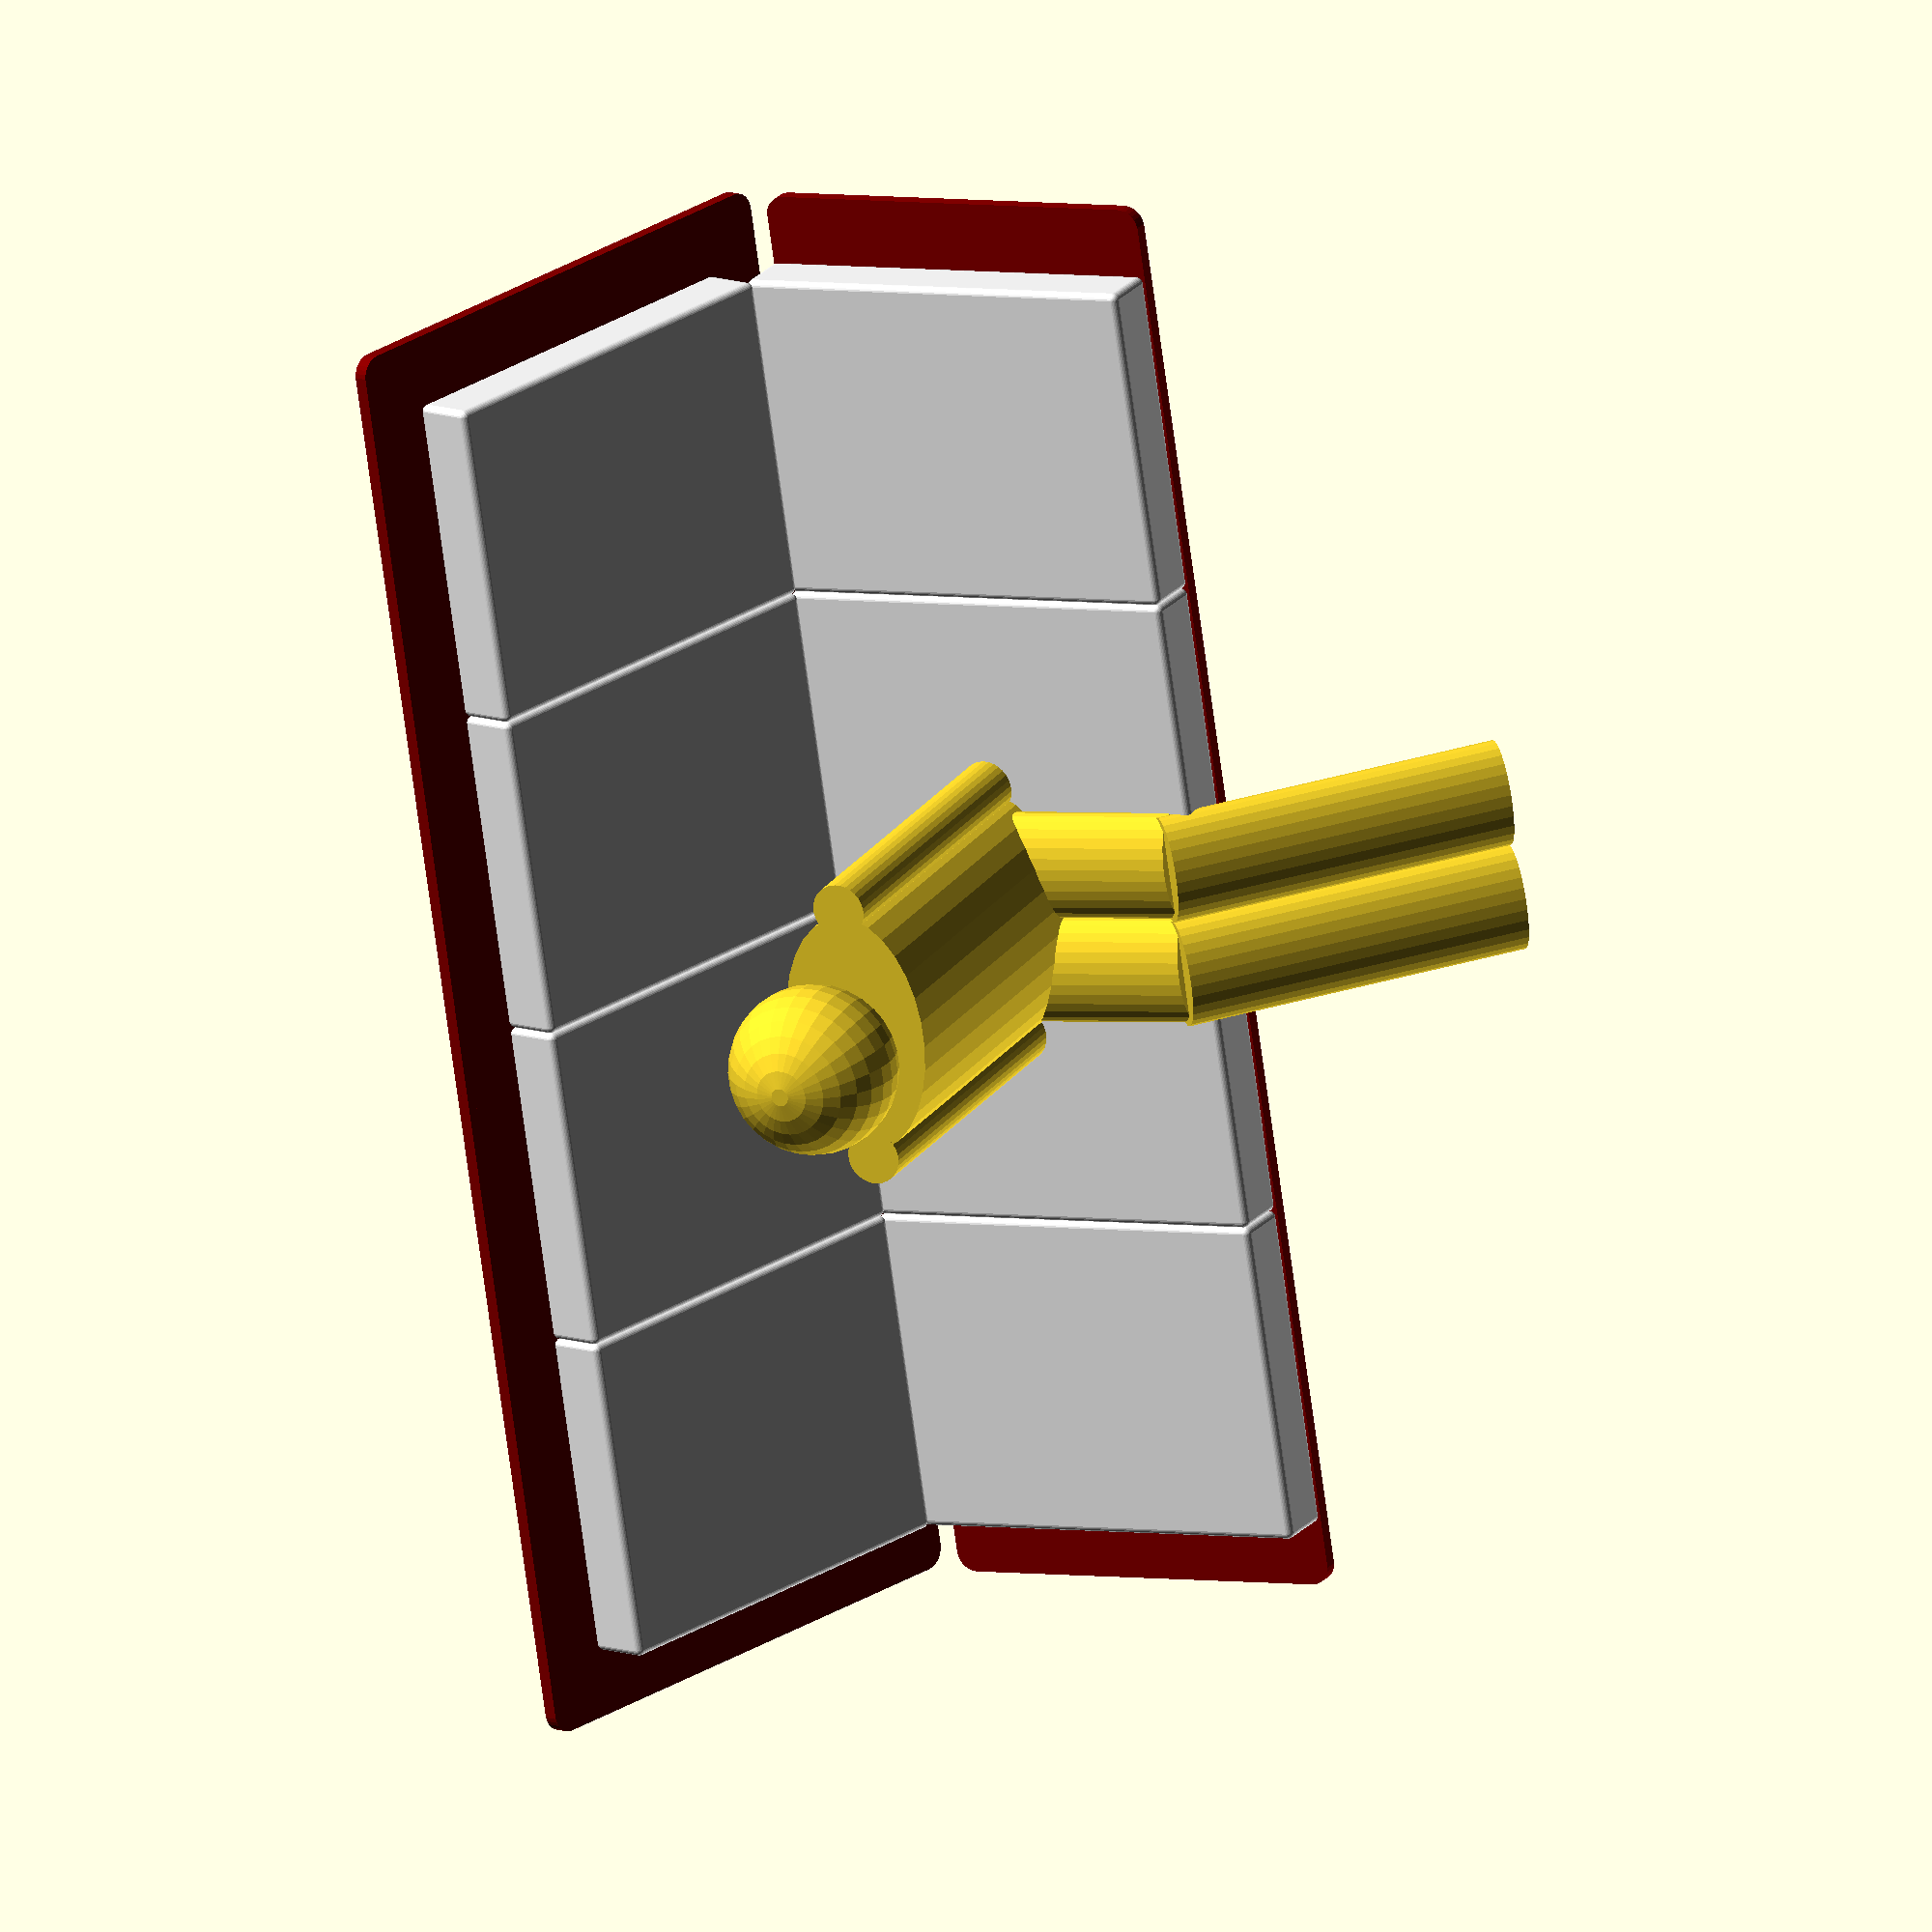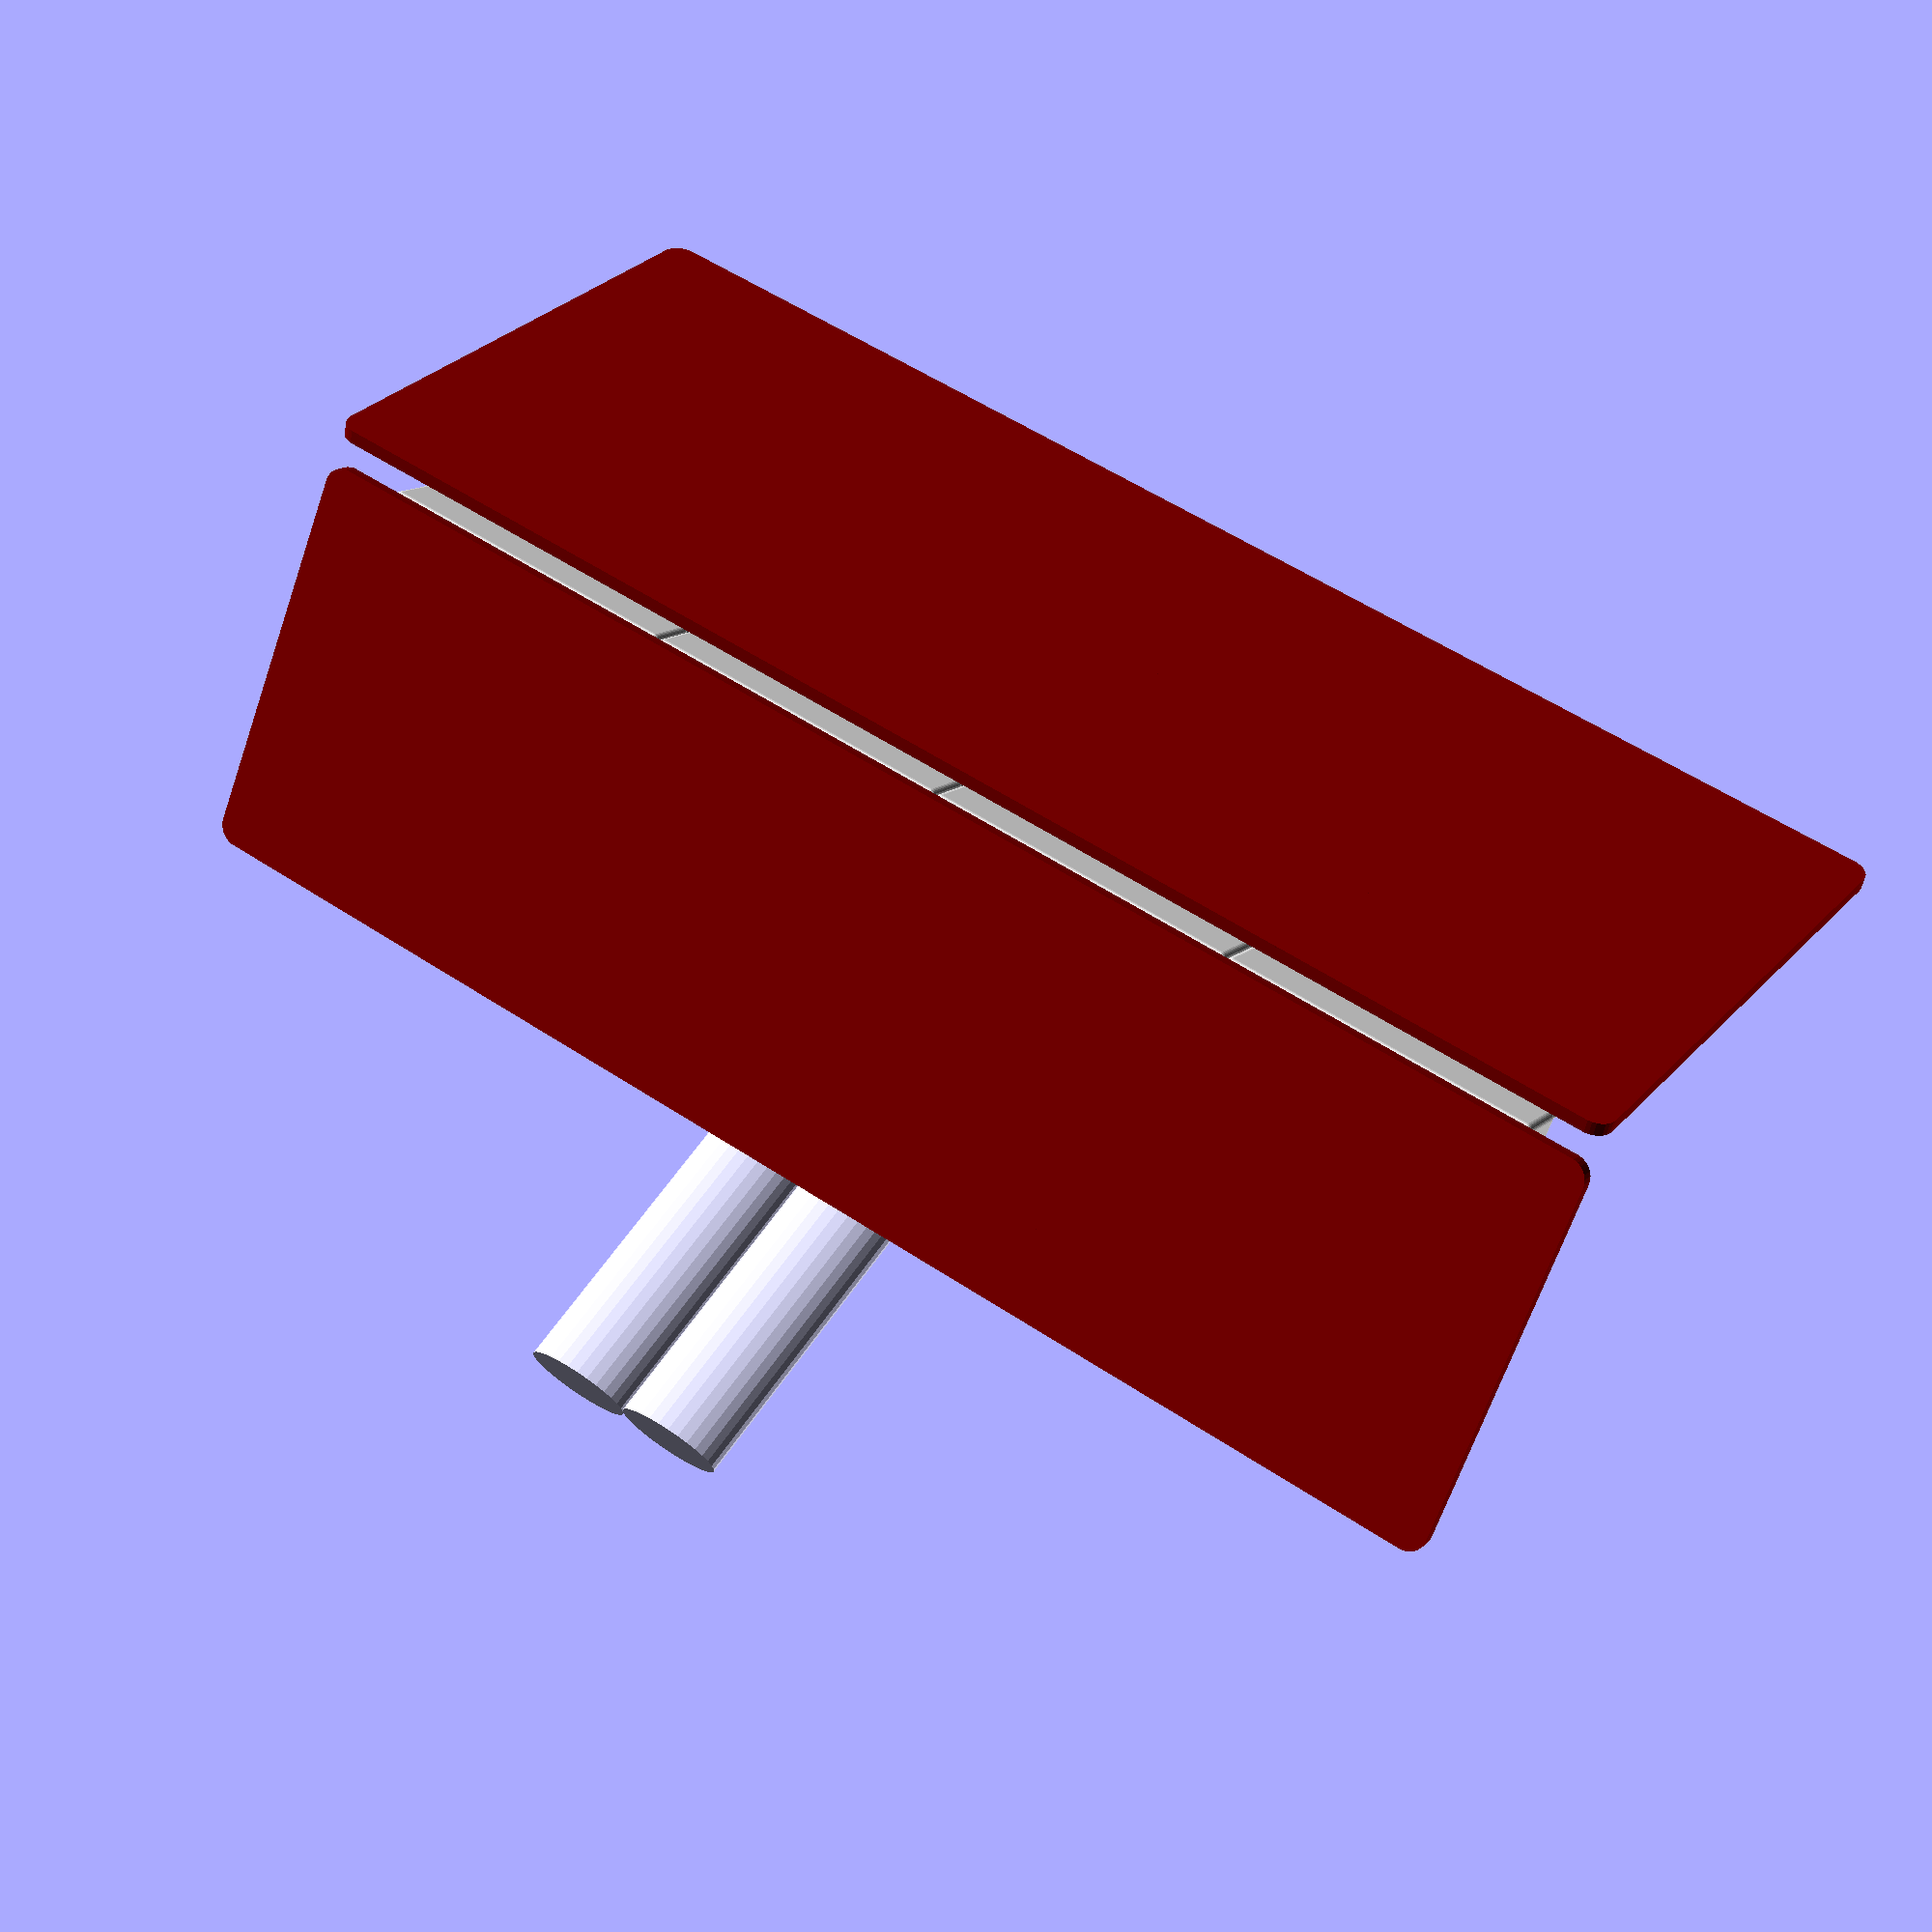
<openscad>

// https://www.ikea.com/ch/de/p/slaekt-sitzkissen-matratze-faltbar-10362963/
// slaekt

L = 900 *0 +480;
l = 600 *0 +620;
h = 140 *0 + 90;
h2 = 20;

RADIUS = 10;
ATOM = 0.125;

module person_sitting(angle=0) {
	translate([-80, -290,   0])
	translate([0, 0, 440+80])
	rotate([-angle, 0, 0]) translate([0, 0, -440-80])
	scale([1, 0.6, 1]) cylinder(r=80, h=440+80);

	translate([80, -290,   0])
	translate([0, 0, 440+80])
	rotate([-angle, 0, 0]) translate([0, 0, -440-80])
	scale([1, 0.6, 1]) cylinder(r=80, h=440+80);

	translate([-80, -50, 500]) rotate([90, 0, 0])
	scale([1, 0.6, 1]) cylinder(r=80, h=250);
	translate([80, -50, 500]) rotate([90, 0, 0])
	scale([1, 0.6, 1]) cylinder(r=80, h=250);

	scale([1, 0.6, 1]) translate([  0,    0, 440]) cylinder(r=180, h=580);
	
	translate([ 190, 0, 440]) cylinder(r=40, h=580);
	translate([-190, 0, 440]) cylinder(r=40, h=580);

	translate([0, 0, 1300-125 ]) sphere(r=125);
}

dx = 100;
dy = 100;
rr  = 30;

module block(dx=0, dy=0) {

	color("#f0f0f0")
	minkowski() {
		translate([RADIUS, RADIUS, RADIUS])
		cube([L-RADIUS*2, l-RADIUS*2, h-RADIUS*2]);
		sphere(RADIUS);
	}

    dx2 = dx - rr;
    dy2 = dy - rr;    
    if (dx || dy) {    
        color("maroon")
        translate([-dx2, -dy2, -h2])
        minkowski() {
            cube([L+dx2*2, l+dy2*2, h2]);
                cylinder(r=rr, h=ATOM);
        }
    }
}

open = true;

module all() {
    //

	translate([0, l, 0])
	rotate([open ? -5 : 0, 0, 0])
	translate([0, -l, 0])
	translate([0, 1, h]) block(dx=dx, dy=0);

    // back
	translate([0, l, h*2]) rotate([open? -20 : 90, 0, 0])
	translate([0, h, 0]) rotate([90, 0, 0]) block(dx=dx, dy=dy);
}

N_SEATS = 4;
dh = h*1;
for (i=[0:N_SEATS-1]) translate([L*i, 0, dh]) all();

N_PERSONS = 1;
if (N_PERSONS)
for (j=[0:N_PERSONS-1]) translate([L*j, 0, 0])
	translate([N_SEATS/2*L + (j-N_PERSONS/2+.5)*600, 350, -180]) person_sitting(48);


</openscad>
<views>
elev=158.9 azim=81.6 roll=156.6 proj=o view=solid
elev=351.7 azim=335.7 roll=207.0 proj=p view=wireframe
</views>
